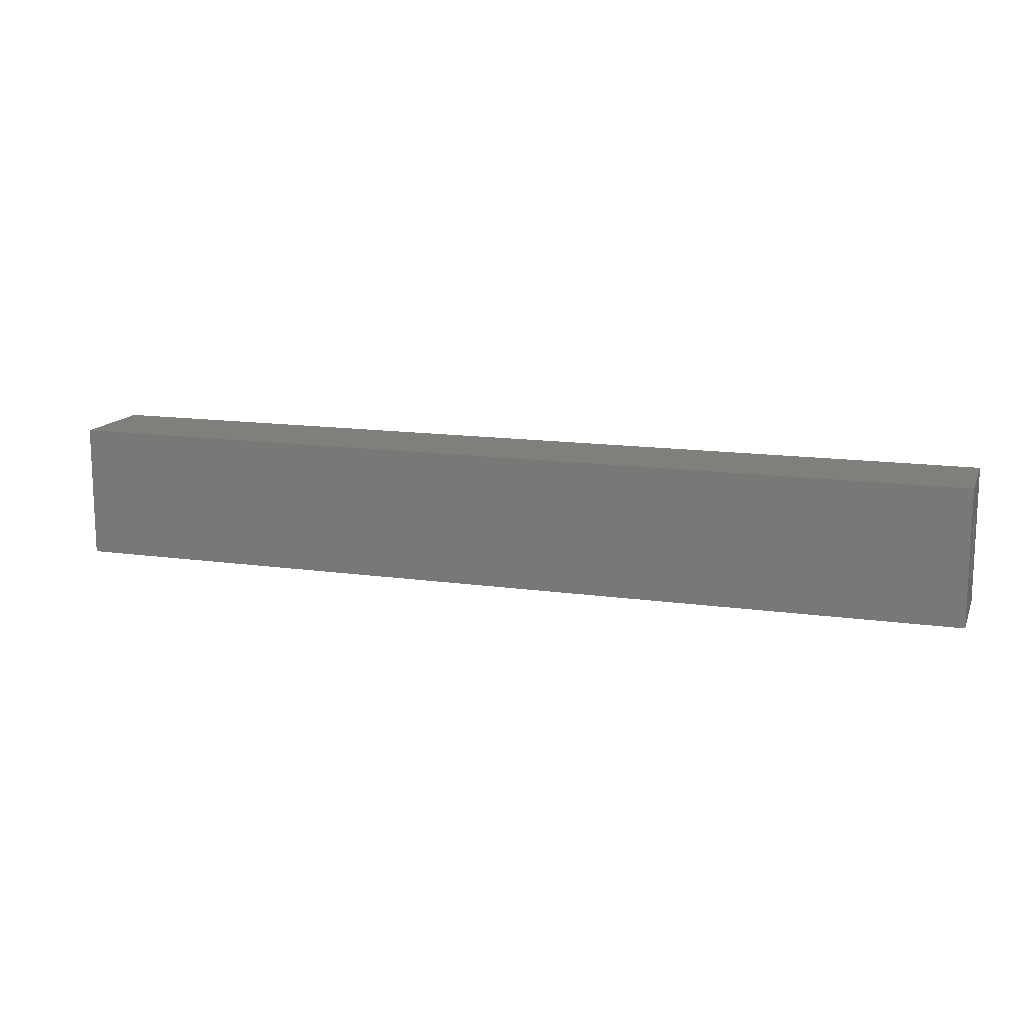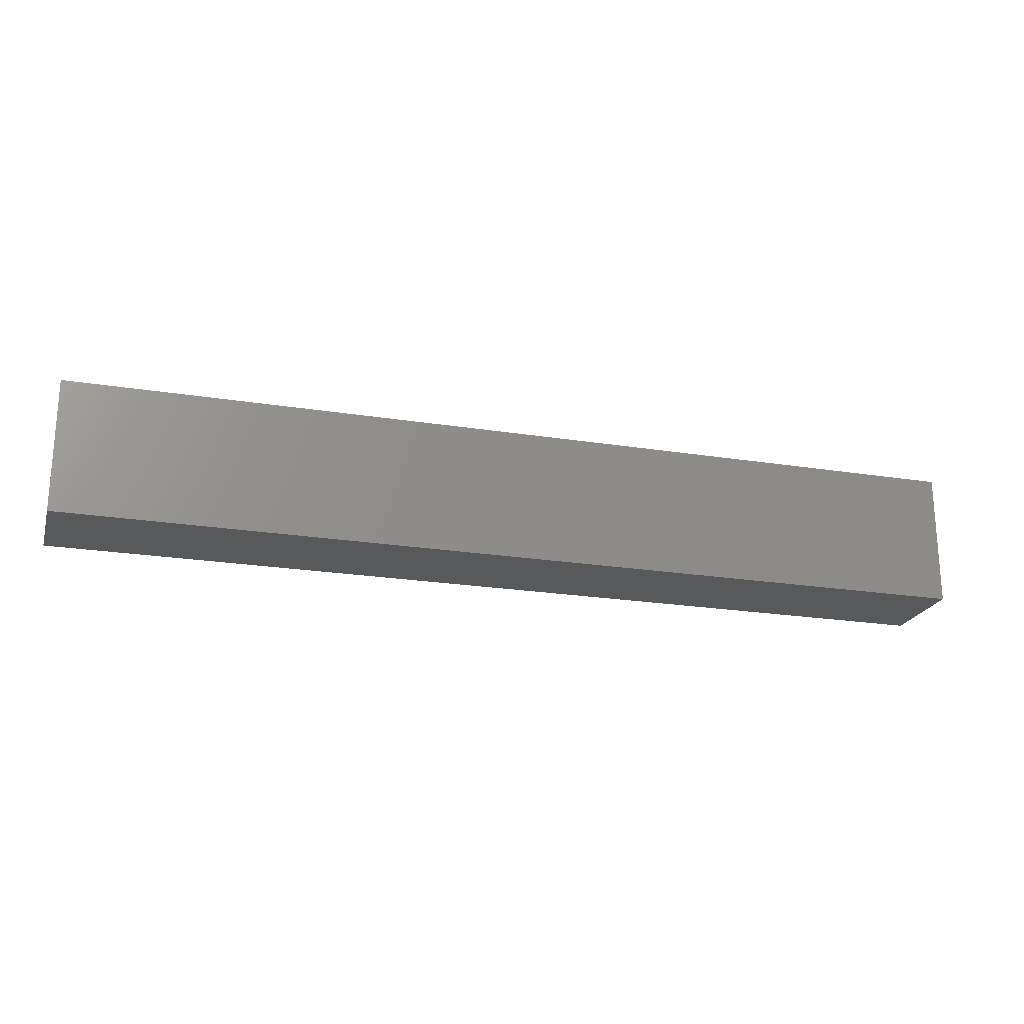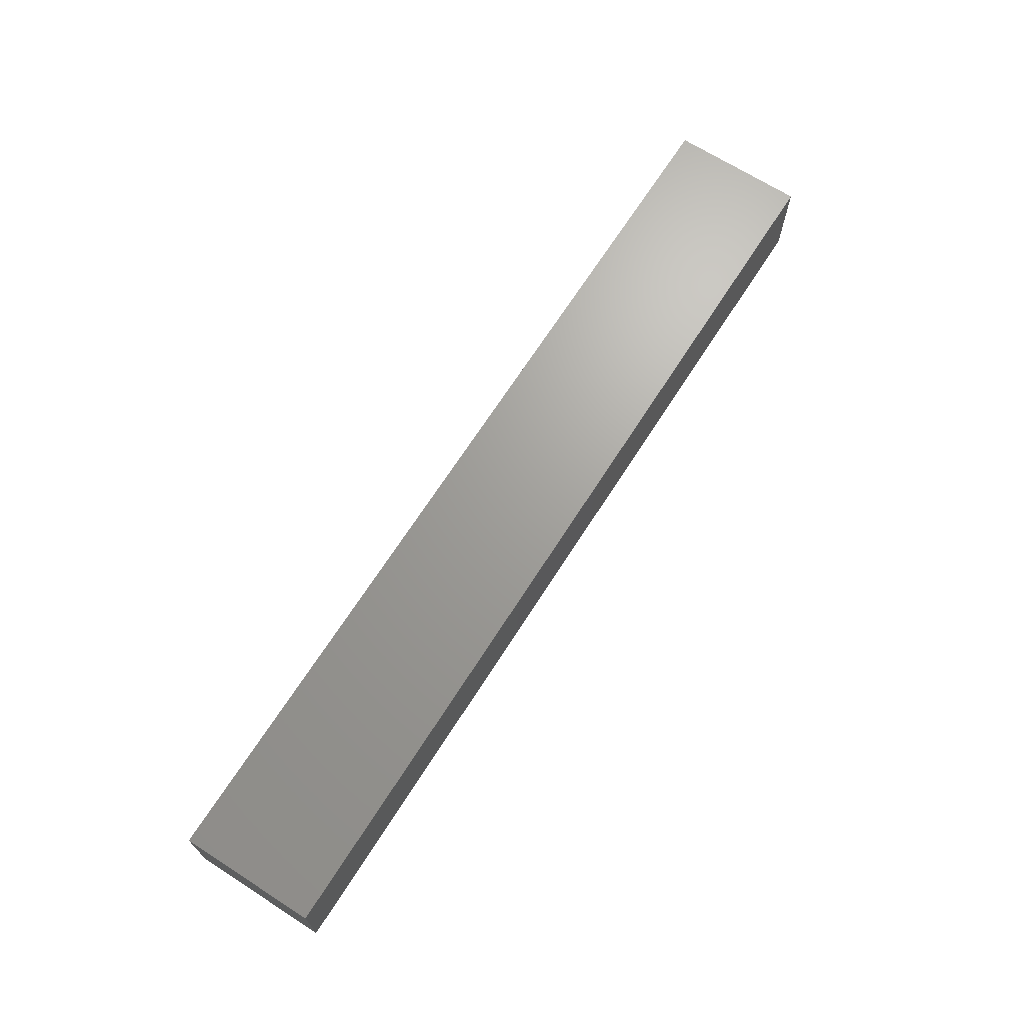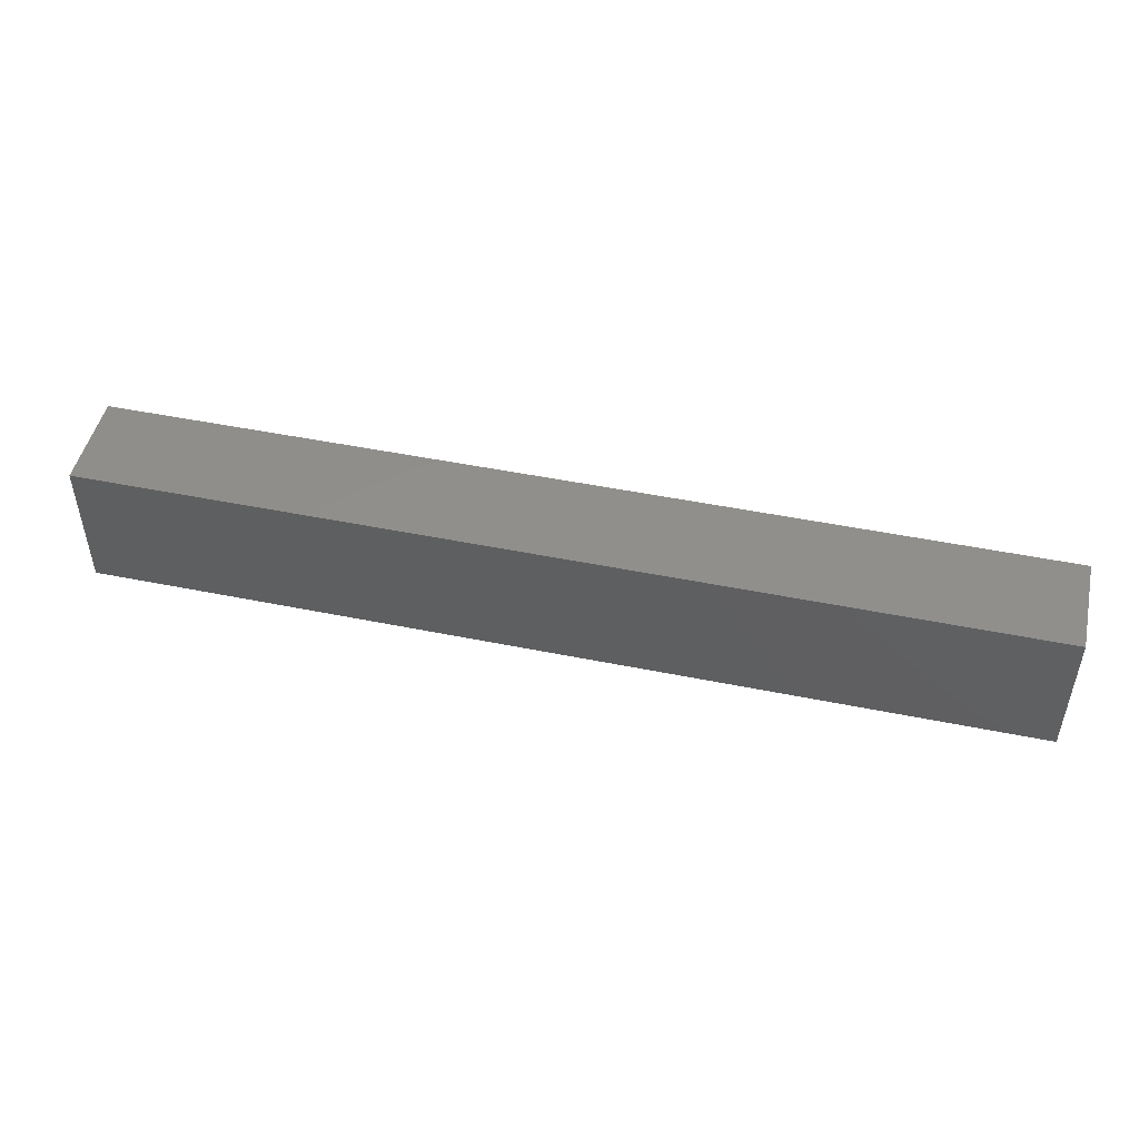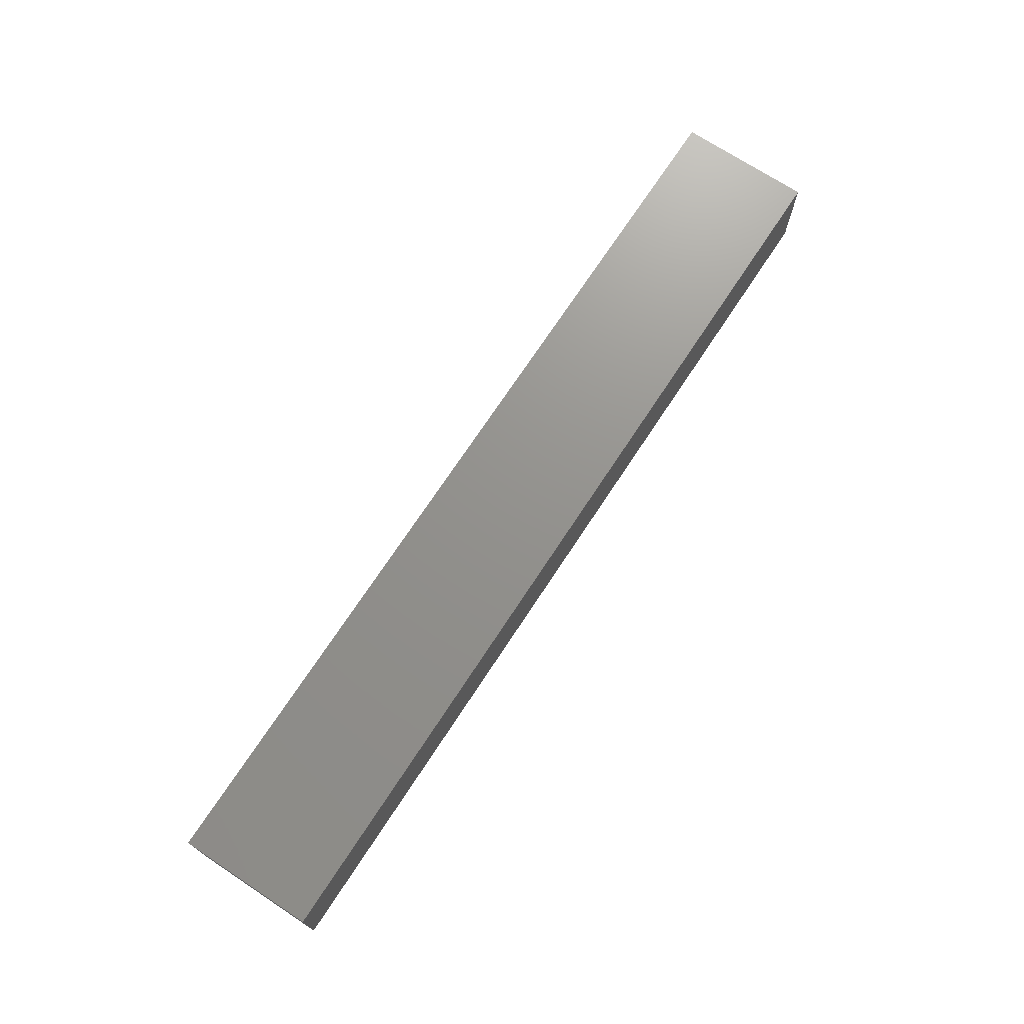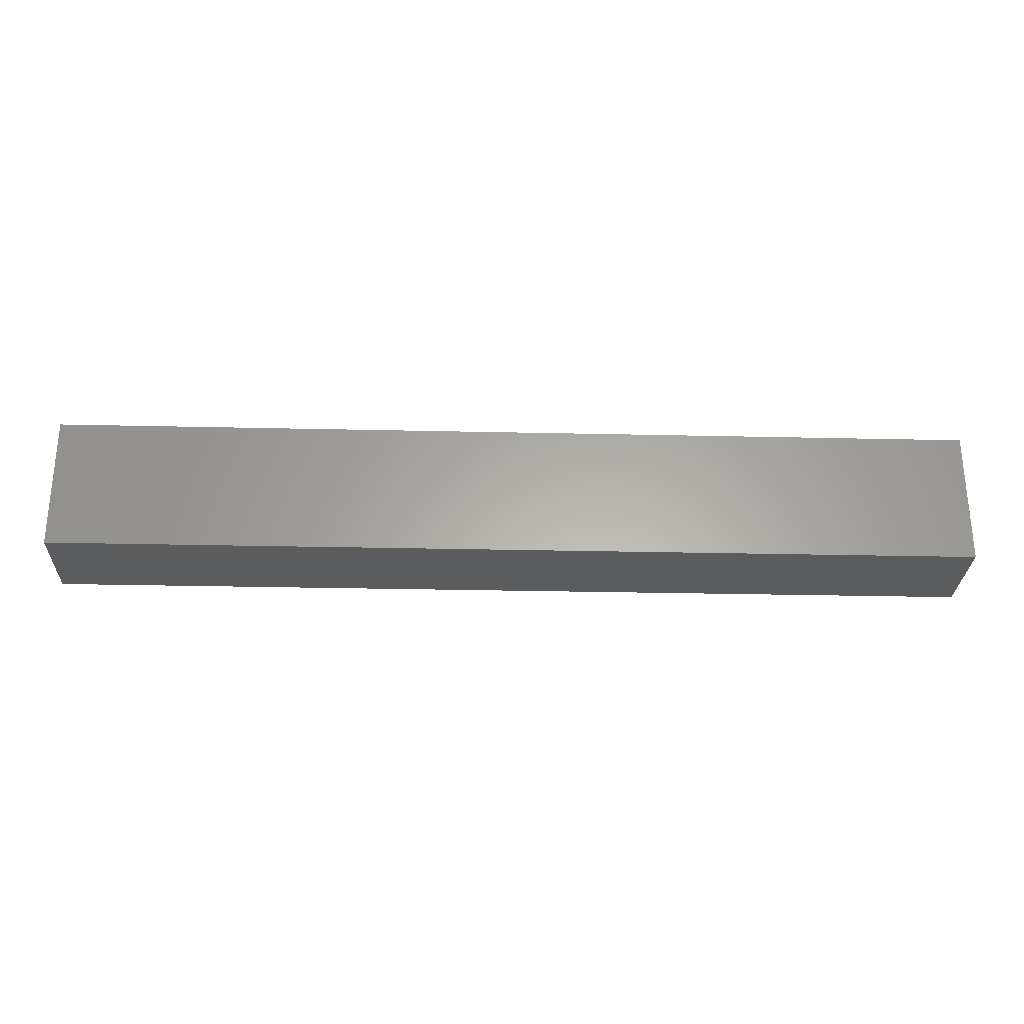
<metadata>
{"format":"stl","ext":"stl","renderer":"f3d","projection":"perspective","resolution":1024,"background":"white","views":[{"elev":13.7,"azim":-162.3,"up":"+Y"},{"elev":-21.7,"azim":164.1,"up":"+Y"},{"elev":68.4,"azim":122.6,"up":"+Z"},{"elev":48.3,"azim":12.8,"up":"+Y"},{"elev":71.7,"azim":123.3,"up":"+Z"},{"elev":-27.7,"azim":-2.0,"up":"+Y"}]}
</metadata>
<code>
# stl→obj: 16 verts, 28 faces
v -0.75 -0.1094 0.08183
v -0.75 -0.04688 -0.01562
v -0.75 -0.1094 -0.07812
v -0.75 0.05469 -0.01562
v -0.75 0.1172 -0.07812
v -0.75 -0.04688 0.01933
v -0.75 0.1172 0.08183
v -0.75 0.05469 0.01933
v 0.7422 -0.04688 -0.01562
v 0.7422 0.05469 -0.01562
v 0.7422 0.05469 0.01933
v 0.7422 -0.04688 0.01933
v 0.8047 -0.1094 -0.07812
v 0.8047 0.1172 -0.07812
v 0.8047 0.1172 0.08183
v 0.8047 -0.1094 0.08183
f 1 2 3
f 3 2 4
f 3 4 5
f 2 1 6
f 6 1 7
f 6 7 8
f 8 7 5
f 8 5 4
f 2 9 4
f 4 9 10
f 4 10 8
f 8 10 11
f 8 11 6
f 6 11 12
f 6 12 2
f 2 12 9
f 3 5 13
f 13 5 14
f 5 7 14
f 14 7 15
f 7 1 15
f 15 1 16
f 1 3 16
f 16 3 13
f 16 13 15
f 15 13 14
f 12 11 9
f 9 11 10

</code>
